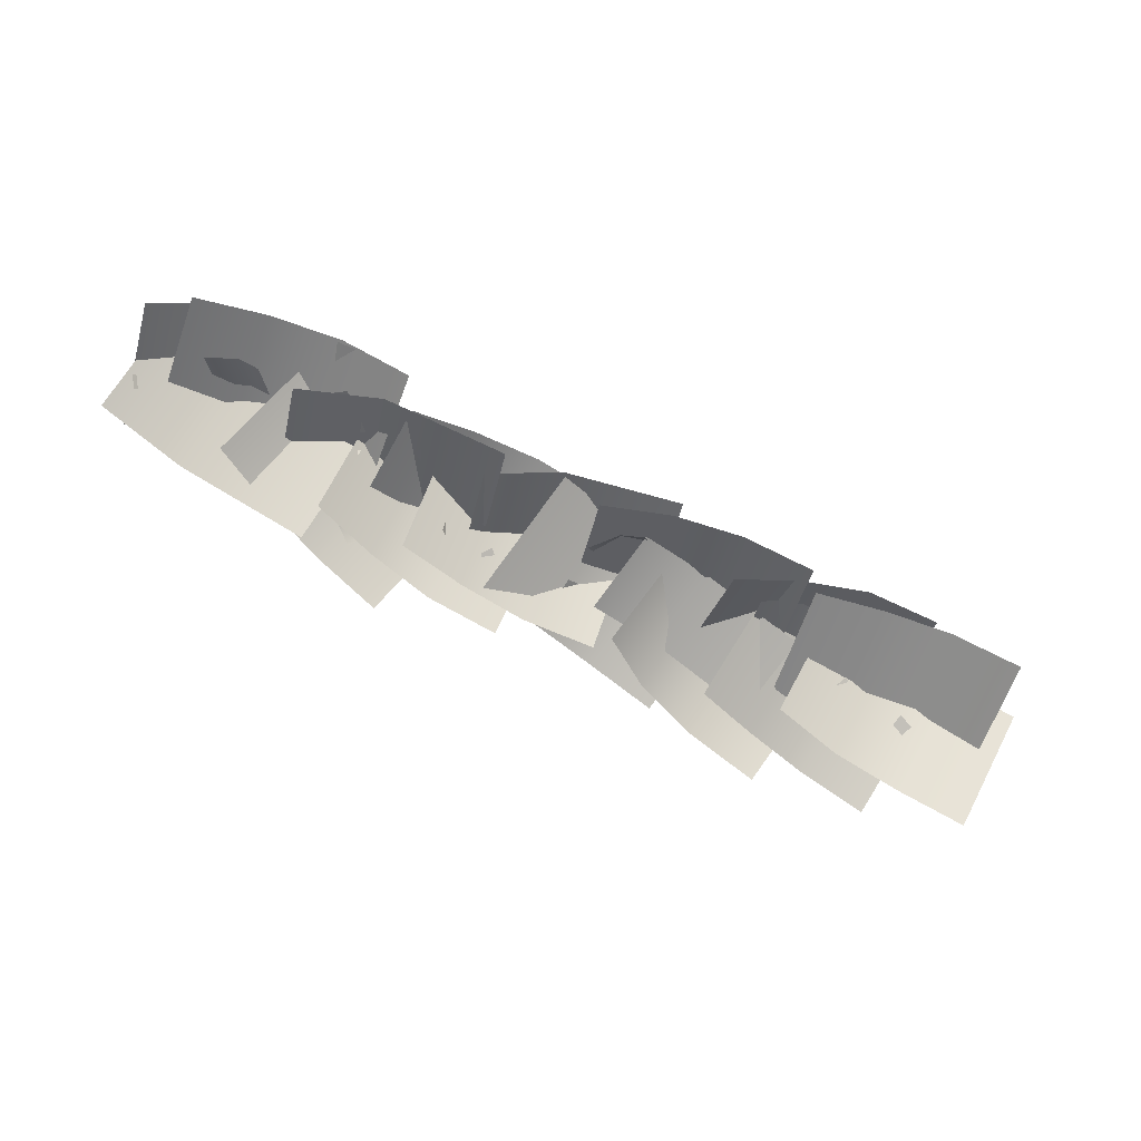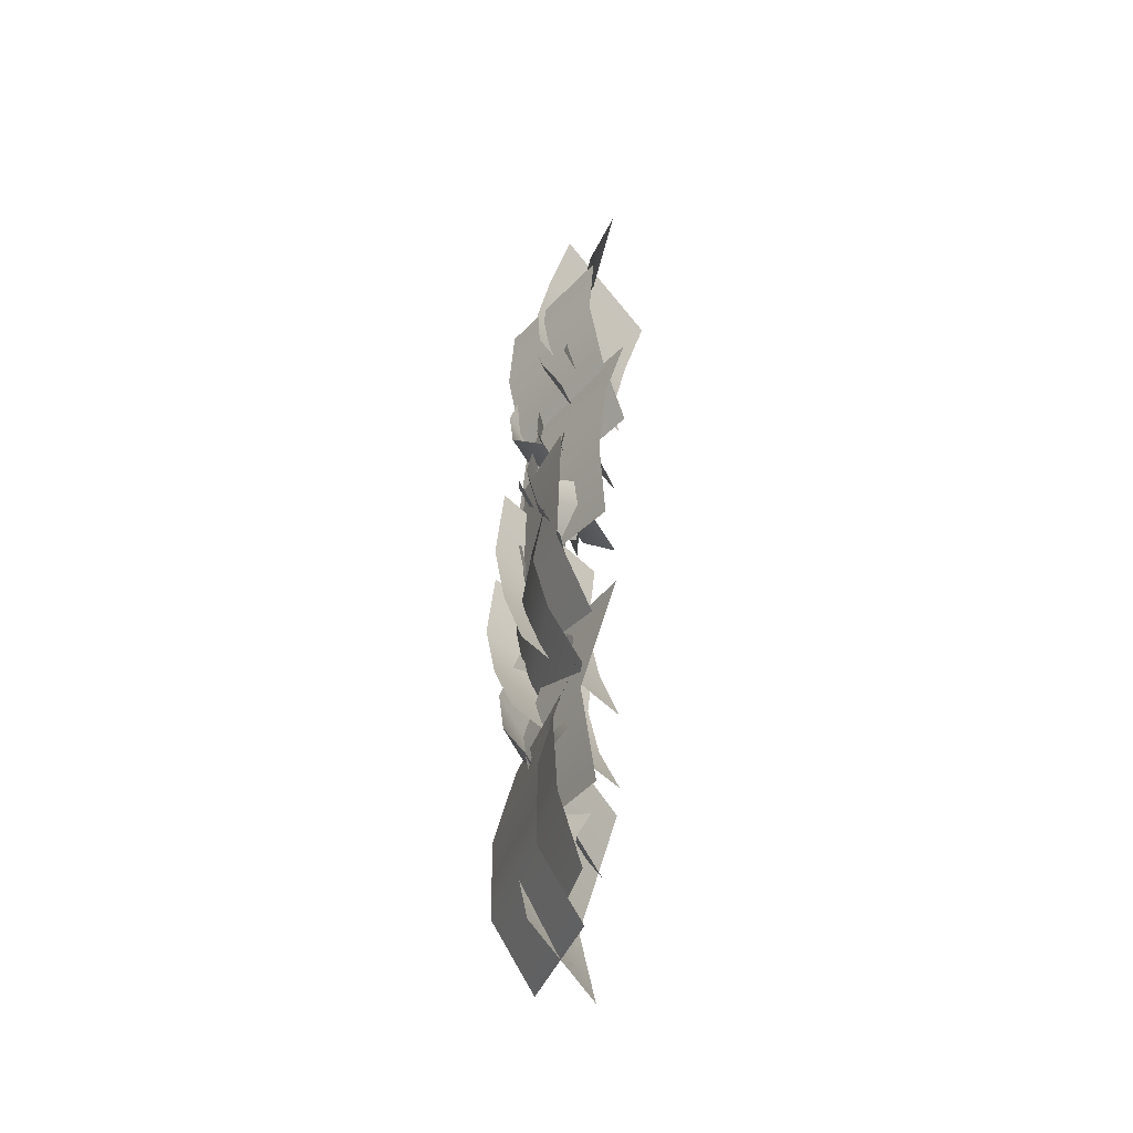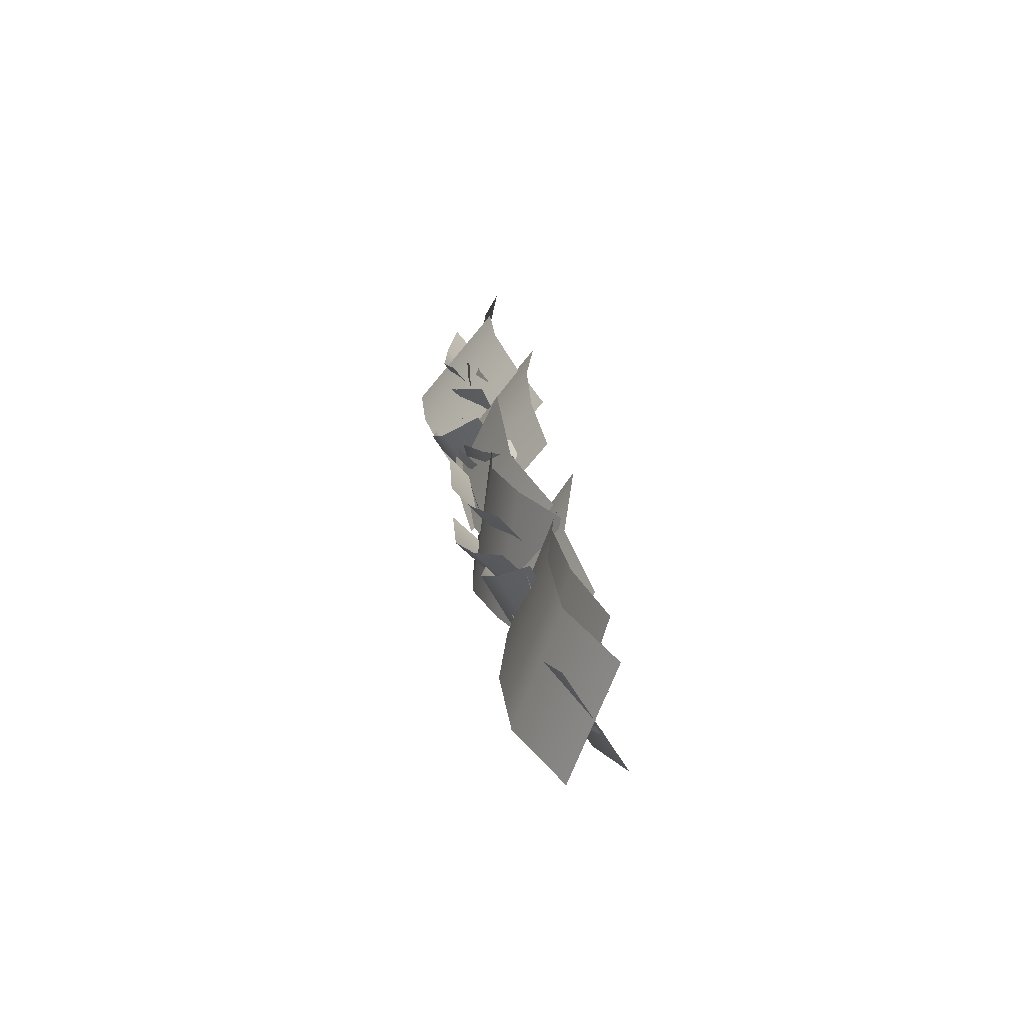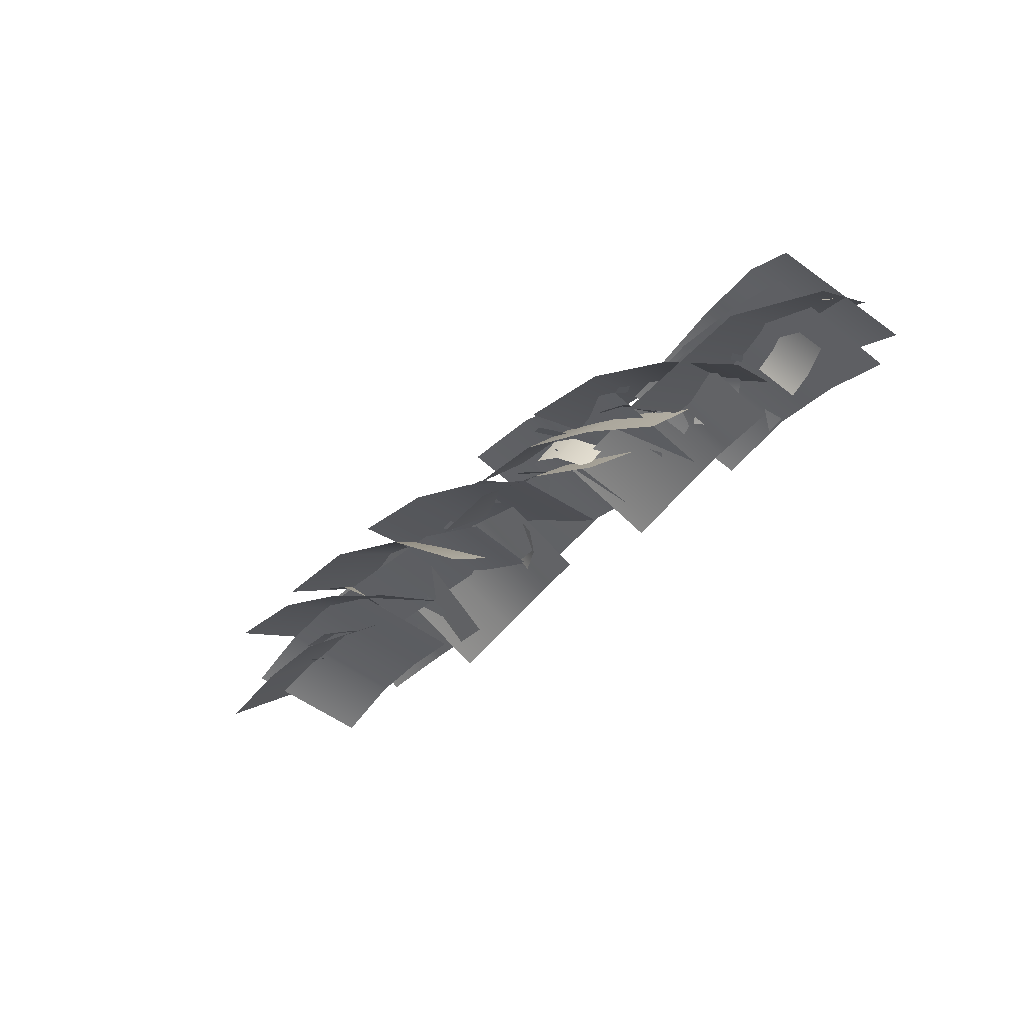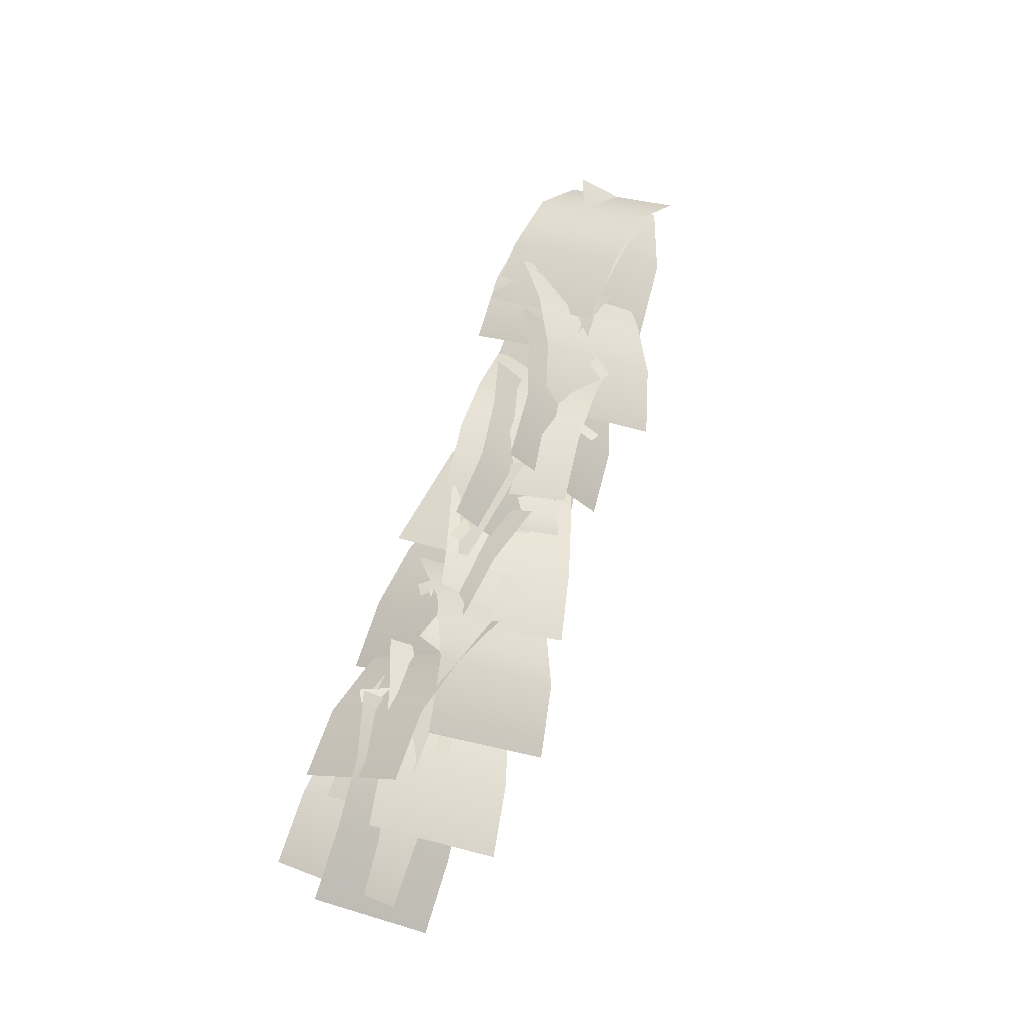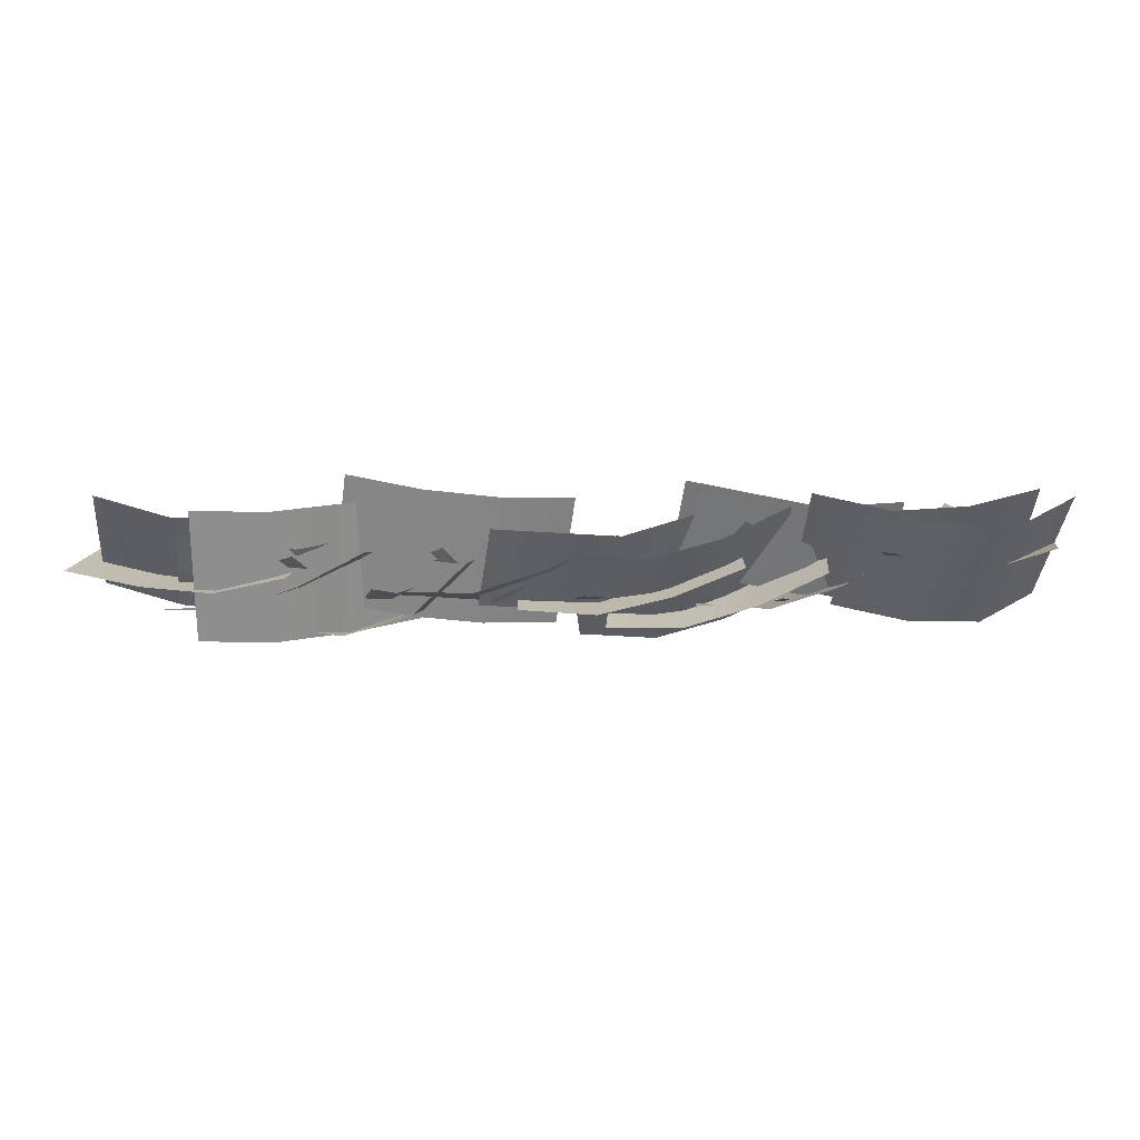
<metadata>
{"format":"obj","ext":"obj","renderer":"f3d","projection":"perspective","resolution":1024,"background":"white","views":[{"elev":-75.3,"azim":-24.8,"up":"+Y"},{"elev":44.1,"azim":-88.0,"up":"+Z"},{"elev":24.2,"azim":-97.1,"up":"+Z"},{"elev":-37.8,"azim":-130.3,"up":"+Y"},{"elev":61.5,"azim":108.2,"up":"+Y"},{"elev":64.7,"azim":178.8,"up":"+Z"}]}
</metadata>
<code>
g norvedem-garland
v 19.99 3.9 19.48
v 23.21 12.17 0.3104
v -22.74 -3.861 8.943
v -19.52 4.413 -10.22
v -6.918 3.869 14.94
v -3.696 12.14 -4.227
v -20.64 -8.502 15.69
v -17.35 2.861 -3.054
v -67 -5.764 9.209
v -63.71 5.598 -9.538
v -48.56 -2.259 14.57
v -45.27 9.103 -4.175
v 85.35 0.695 12.95
v 87.04 8.283 -4.975
v 44.31 -0.9231 8.405
v 45.99 6.665 -9.519
v 60.36 4.082 12.03
v 62.04 11.67 -5.89
v 55.88 -2e-05 2.348
v 52.16 -2e-05 -16.85
v 15.27 -2.2e-05 10.23
v 11.54 -2e-05 -8.972
v 31.52 4.739 7.075
v 27.8 4.739 -12.13
v -48.81 2.485 1.114
v -52.73 -9.879 -18.72
v -98.23 5.582 8.955
v -102.2 -6.782 -10.88
v -78.62 9.228 2.805
v -82.55 -3.136 -17.03
v 91.98 11.57 -0.4161
v 86.7 -1.032 -27.12
v 46.07 4.845 11.84
v 40.78 -7.756 -14.87
v 60.59 10.1 6.487
v 75.7 13.12 2.074
v 70.41 0.5213 -24.63
v 55.31 -2.497 -20.22
v -22.57 10.99 -4.284
v -32.35 -3.746 -28.52
v -66.15 7.37 15.5
v -75.93 -7.37 -8.727
v -52.93 12.43 7.091
v -38.33 14.21 0.1171
v -48.11 -0.5264 -24.11
v -62.7 -2.311 -17.14
v -45.86 -2.032 21.32
v -44.03 5.864 -7.568
v -93.69 -3.948 17.76
v -91.86 3.948 -11.13
v -78.16 1.031 20.1
v -61.96 2.497 21.53
v -60.13 10.39 -7.352
v -76.32 8.927 -8.782
v 101.6 -5.644 19.23
v 104.5 0.4384 -9.995
v 53.86 -3.041 14.96
v 56.8 3.041 -14.26
v 69.89 -0.6183 17.08
v 85.83 -0.6386 18.69
v 88.78 5.444 -10.54
v 72.83 5.465 -12.14
v 81.64 -1.385 19.76
v 82.38 17.66 -3.408
v 35.05 -9.524 11.58
v 35.79 9.524 -11.58
v 49.78 -4.274 16.37
v 65.1 -0.9076 19.62
v 65.84 18.14 -3.542
v 50.51 14.77 -6.797
v 49.79 -8.938 20.32
v 54.32 8.783 -3.459
v 2.373 -5.971 13.5
v 6.9 11.75 -10.28
v 18.06 -4.252 17.77
v 33.78 -5.215 20.05
v 38.31 12.51 -3.733
v 22.59 13.47 -6.008
v 109.5 5.119 6.135
v 104.6 -13.64 -16.75
v 62.33 10.52 11.95
v 57.36 -8.233 -10.93
v 78.05 11.67 7.6
v 93.62 9.183 6.255
v 88.66 -9.571 -16.63
v 73.08 -7.086 -15.28
v 4.036 6.88 12.66
v 1.721 11.78 -16.84
v -42.35 -2.45 14.75
v -44.67 2.45 -14.75
v -27.69 4.786 14.8
v -12.38 8.858 14.28
v -14.69 13.76 -15.23
v -30.01 9.686 -14.7
v 68.33 13.24 -5.966
v 60.28 -2.975 -29.89
v 25.1 8.017 12.12
v 17.05 -8.197 -11.81
v 36.93 15.56 3.026
v 52.02 17.18 -3.152
v 43.98 0.9672 -27.08
v 28.88 -0.655 -20.9
v 14.81 16.03 6.078
v 14.88 -3.677 -16.54
v -32.5 9.853 11.31
v -32.43 -9.853 -11.31
v -17.3 14.41 7.385
v -1.675 17.12 5.08
v -1.604 -2.591 -17.54
v -17.23 -5.294 -15.23
v 39.89 9.883 2.402
v 33.42 3.512 -26.19
v -6.133 3.186 14.3
v -12.6 -3.186 -14.3
v 8.582 8.674 9.748
v 23.76 11.74 5.633
v 17.3 5.373 -22.96
v 2.118 2.302 -18.85
v -3.546 17.08 -1.418
v -6.042 -4.106 -22.51
v -49.69 10.89 10.26
v -52.19 -10.29 -10.83
v -35.19 15.3 4.118
v -20.04 17.96 -0.3533
v -22.53 -3.222 -21.45
v -37.69 -5.889 -16.97
v -56.14 1.122 21.23
v -51.96 10.19 -7.061
v -102.1 -4.532 12.62
v -97.91 4.532 -15.67
v -88.68 4.248 17.42
v -72.53 4.811 19.99
v -68.35 13.87 -8.302
v -84.5 13.31 -10.87
v 10.75 8.302 -8.619
v 7.496 4.527 -17.24
v -0.8041 6.644 -3.532
v -4.058 2.87 -12.15
v 5.575 8.995 -6.969
v 2.321 5.221 -15.59
v 14.71 -2.149 10.32
v 18.87 6.471 7.572
v 4.845 0.1595 2.606
v 9.006 8.78 -0.1374
v 9.917 -0.4924 8.252
v 14.08 8.128 5.508
v 80.86 0.6278 -7.441
v 75.72 -4.885 -13.95
v 70.19 2.757 -0.8214
v 65.06 -2.757 -7.329
v 76.18 2.736 -5.532
v 71.04 -2.777 -12.04
v 65.28 8.083 -13.09
v 60.85 2.581 -20.1
v 56.43 4.485 -4.674
v 51.99 -1.016 -11.69
v 60.77 7.776 -9.997
v 56.34 2.274 -17.01
v 45.35 9.985 4.646
v 48.46 8.662 -4.719
v 33.48 7.041 1.116
v 36.59 5.717 -8.249
v 40.17 10.22 2.891
v 43.28 8.895 -6.474
v -16.41 9.96 -7.694
v -15.98 1.505 -12.94
v -26.24 5.335 -1.044
v -25.81 -3.12 -6.286
v -21.43 8.625 -5.954
v -21 0.1703 -11.2
v -37.16 2.315 -12.75
v -43.09 -3.919 -17.77
v -45.48 2.459 -3.115
v -51.4 -3.775 -8.134
v -41.3 3.548 -9.394
v -47.23 -2.686 -14.41
v -56.58 -0.3659 12.39
v -49.5 1.272 5.58
v -65.28 4.597 4.531
v -58.2 6.235 -2.277
v -59.93 3.05 9.726
v -52.85 4.688 2.918
v -75.22 -5.07 9.807
v -71.31 2.078 4.082
v -86.93 -1.356 6.451
v -83.02 5.792 0.7256
v -80.1 -2.582 9.585
v -76.19 4.565 3.86
v -63.41 7.74 12.66
v -60.63 7.031 11.52
v -66.79 6.019 5.505
v -64.02 5.31 4.362
v 91.75 0.9534 -6.451
v 90.77 -0.6351 -8.907
v 84.5 0.03724 -2.959
v 83.52 -1.551 -5.415
v 70.37 8.635 -8.112
v 70.01 7.856 -11.08
v 63.38 4.954 -6.296
v 63.02 4.176 -9.261
v 60.9 6.477 13.73
v 63.75 6.702 12.57
v 57.88 6.323 6.212
v 60.73 6.548 5.06
v 52.64 9.197 -3.239
v 50.08 9.161 -4.962
v 49.47 3.513 1.585
v 46.91 3.477 -0.1376
v 85.22 5.936 6.019
v 85.94 6.751 3.131
v 77.43 5.308 3.903
v 78.15 6.123 1.015
v 29.14 8.833 -12.67
v 26.54 9.105 -14.31
v 24.78 8.091 -5.882
v 22.18 8.363 -7.523
v 30.11 3.608 10.75
v 32.76 3.91 9.202
v 25.98 5.526 4.055
v 28.63 5.828 2.505
v 19.77 13.28 6.202
v 20.42 13.24 3.185
v 12.68 9.653 4.728
v 13.33 9.611 1.711
v 11.45 7.974 -7.65
v 11.01 8.005 -10.7
v 4.387 4.127 -6.67
v 3.946 4.158 -9.724
v 1.035 12.29 4.237
v 3.136 11.78 2.036
v -4.881 10.46 -0.9823
v -2.78 9.944 -3.183
v -8.456 2.44 -12.46
v -10.25 0.7239 -14.29
v -14.17 2.287 -6.72
v -15.97 0.5705 -8.553
v -20.13 5.342 -17.28
v -22.84 4.353 -18.38
v -23.17 5.388 -9.776
v -25.88 4.399 -10.87
v -33 -0.3809 12.37
v -30.86 1.111 10.73
v -38.17 0.2117 6.161
v -36.03 1.704 4.518
v -37.32 6.803 -14.37
v -39.8 6.162 -16.1
v -42.11 8.17 -7.988
v -44.59 7.529 -9.71
v -64.53 6.242 -5.209
v -66.82 5.387 -7.093
v -69.01 4.123 1.197
v -71.3 3.267 -0.6877
v -93.9 4.046 -2.123
v -92.41 3.121 -4.659
v -99.31 -1.897 -3.143
v -97.82 -2.822 -5.679
f 5 6 4 3
f 2 6 5 1
f 11 12 10 9
f 8 12 11 7
f 17 18 16 15
f 14 18 17 13
f 23 24 22 21
f 20 24 23 19
f 29 30 28 27
f 26 30 29 25
f 35 38 34 33
f 31 32 37 36
f 36 37 38 35
f 43 46 42 41
f 39 40 45 44
f 44 45 46 43
f 51 54 50 49
f 47 48 53 52
f 52 53 54 51
f 59 62 58 57
f 55 56 61 60
f 60 61 62 59
f 67 70 66 65
f 63 64 69 68
f 68 69 70 67
f 75 78 74 73
f 71 72 77 76
f 76 77 78 75
f 83 86 82 81
f 79 80 85 84
f 84 85 86 83
f 91 94 90 89
f 87 88 93 92
f 92 93 94 91
f 99 102 98 97
f 95 96 101 100
f 100 101 102 99
f 107 110 106 105
f 103 104 109 108
f 108 109 110 107
f 115 118 114 113
f 111 112 117 116
f 116 117 118 115
f 123 126 122 121
f 119 120 125 124
f 124 125 126 123
f 131 134 130 129
f 127 128 133 132
f 132 133 134 131
f 135 136 140 139
f 139 140 138 137
f 141 142 146 145
f 145 146 144 143
f 147 148 152 151
f 151 152 150 149
f 153 154 158 157
f 157 158 156 155
f 159 160 164 163
f 163 164 162 161
f 165 166 170 169
f 169 170 168 167
f 171 172 176 175
f 175 176 174 173
f 177 178 182 181
f 181 182 180 179
f 183 184 188 187
f 187 188 186 185
f 190 192 191 189
f 194 196 195 193
f 198 200 199 197
f 202 204 203 201
f 206 208 207 205
f 210 212 211 209
f 214 216 215 213
f 218 220 219 217
f 222 224 223 221
f 226 228 227 225
f 230 232 231 229
f 234 236 235 233
f 238 240 239 237
f 242 244 243 241
f 246 248 247 245
f 250 252 251 249
f 254 256 255 253

</code>
